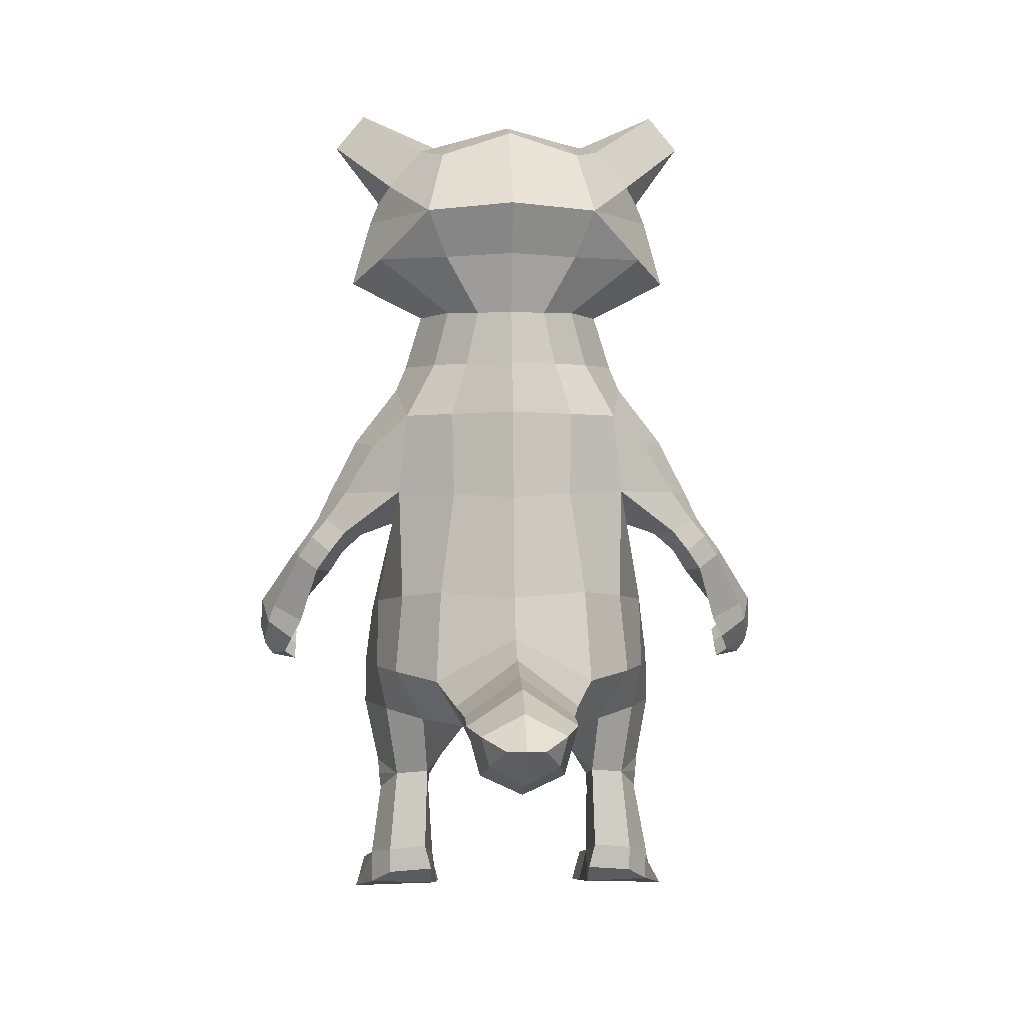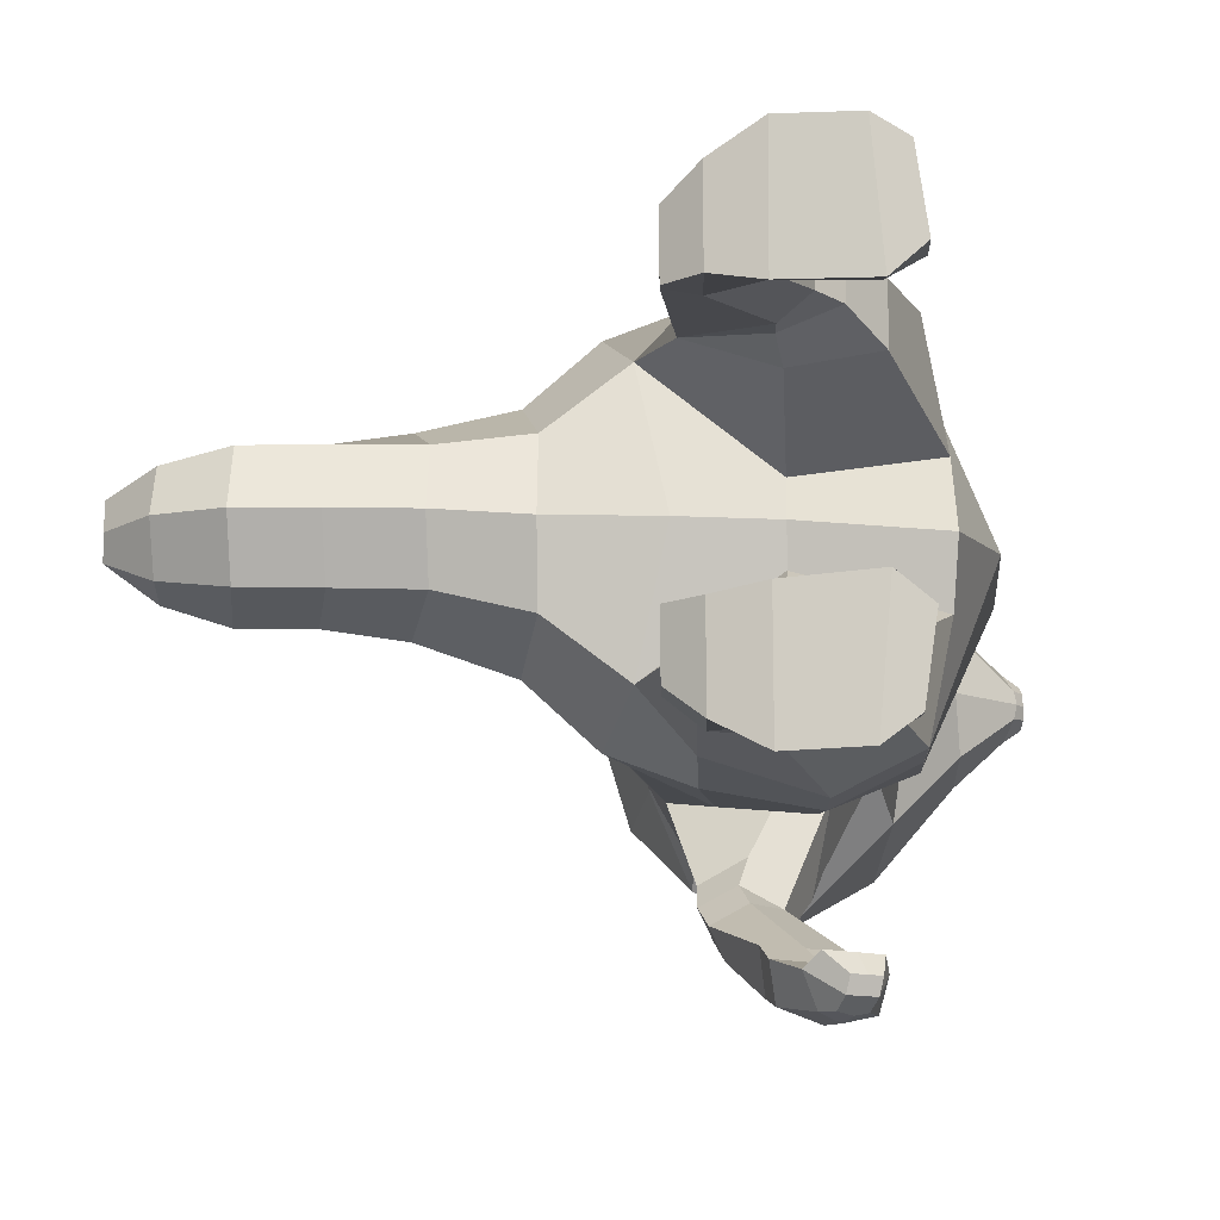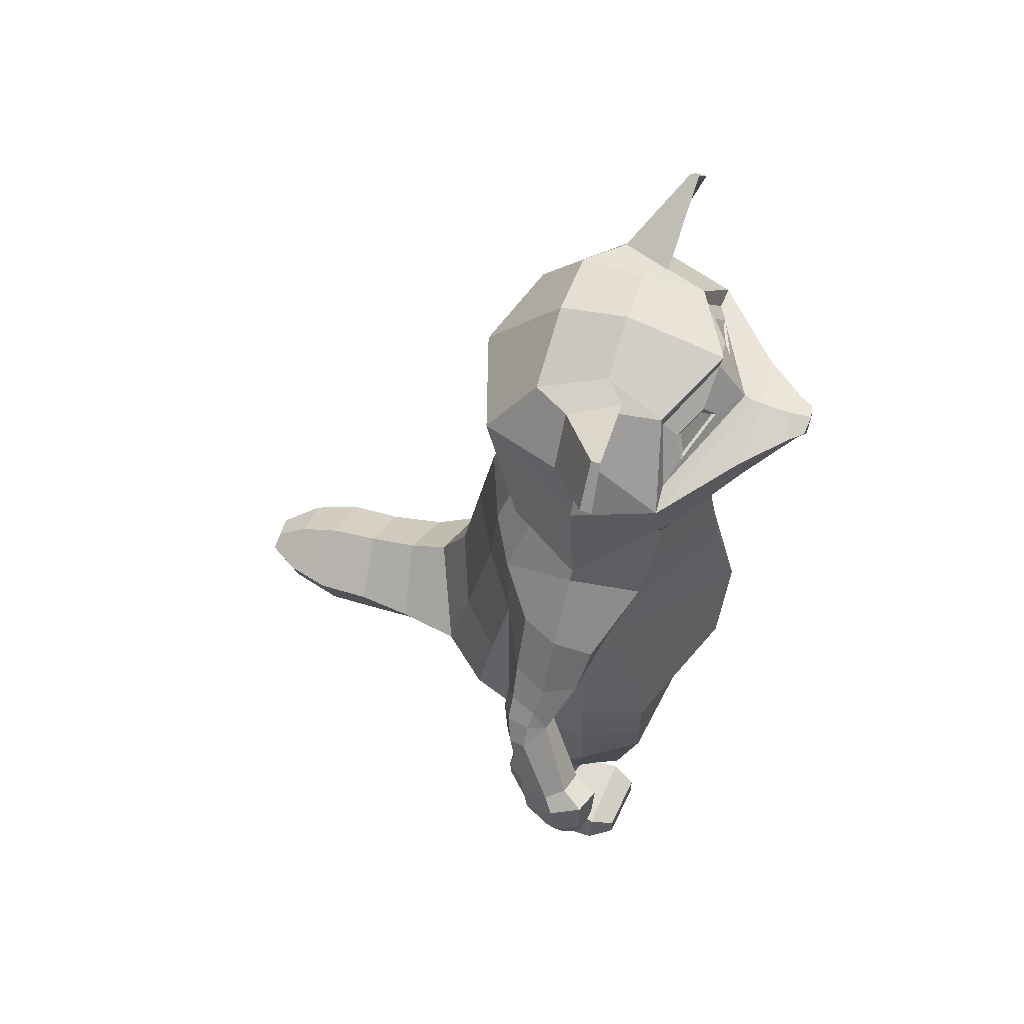
<metadata>
{"format":"obj","ext":"obj","renderer":"f3d","projection":"perspective","resolution":1024,"background":"white","views":[{"elev":2.9,"azim":-92.8,"up":"+Y"},{"elev":-12.9,"azim":2.0,"up":"+Z"},{"elev":61.3,"azim":17.6,"up":"+Y"}]}
</metadata>
<code>
g default
v 0.02359 4.781 0.2882
v 0.08306 4.991 0.2501
v -0.2441 4.797 0.3057
v -0.2555 5.005 0.2832
v 0.1001 5.073 0.2227
v -0.2086 5.144 0.2089
v 0.1069 5.21 0.1814
v -0.1978 5.288 0.1706
v 0.1442 5.381 0.2448
v -0.2102 5.433 0.3554
v -0.3234 5.558 0.2243
v -0.2154 5.719 0.1839
v -0.1742 4.79 0.4548
v -0.01255 4.786 0.4652
v 0.007303 4.885 0.4064
v -0.1759 4.92 0.3783
v -0.1946 4.682 0.457
v -0.05876 4.646 0.5
v -0.1685 4.717 0.5079
v -0.06456 4.682 0.5509
v -0.4483 4.298 0.2071
v 0.1431 4.429 0.3266
v -0.4165 4.173 0.1349
v 0.1885 4.27 0.1197
v -0.1878 4.31 0.3688
v 0.1427 4.315 0.3311
v -0.1874 4.191 0.3431
v 0.1461 4.221 0.3277
v -0.2118 4.019 0.23
v 0.08891 4.029 0.2118
v -0.1858 4.008 0.3141
v 0.08944 4.017 0.3145
v -0.01947 5.755 0.444
v -0.02657 5.756 0.4793
v -0.03137 5.82 0.3891
v -0.02573 5.845 0.4038
v -0.1282 5.737 0.2439
v -0.02634 5.737 0.2089
v -0.1272 5.64 0.33
v -0.04099 5.652 0.3093
v -0.07097 4.7 0.3262
v -0.08242 5.075 0.3142
v -0.07509 5.139 0.2871
v -0.06452 5.278 0.2443
v -0.04715 5.375 0.4355
v -0.06983 5.543 0.3851
v -0.05987 5.771 0.1454
v -0.0894 4.785 0.5013
v -0.08467 4.93 0.427
v -0.1141 4.671 0.4134
v -0.1043 4.712 0.5355
v -0.01092 4.448 0.3846
v -0.05595 4.192 0.06974
v -0 4.319 0.4014
v 0.002246 4.188 0.4052
v -0.06051 4.039 0.1898
v -0.06051 4.027 0.3681
v 0.000873 5.756 0.4793
v -0.00496 5.845 0.4038
v -0.06854 5.598 0.3622
v -0.0135 5.754 0.1913
v -0.2937 4.513 0.2975
v -0.2774 4.173 0.2412
v -0.606 4.254 0.159
v -0.5712 4.133 0.1078
v -0.7413 4.246 0.1398
v -0.7188 4.123 0.1066
v -0.8678 4.242 0.1387
v -0.8544 4.117 0.1054
v -0.9749 4.232 0.106
v -0.9726 4.158 0.08626
v -1.057 4.208 0.04774
v -1.057 4.208 0.04774
v -0.1677 4.669 0.5486
v -0.1122 4.673 0.5613
v -0.129 4.625 0.4647
v -0.1935 4.628 0.4988
v -0.112 4.569 0.5005
v -0.112 4.627 0.5957
v -0.1507 4.613 0.5852
v -0.1756 4.578 0.5343
v -0.0291 4.471 0.5837
v -0.02663 4.514 0.6726
v -0.09091 4.47 0.6592
v -0.1001 4.429 0.5837
v 0.03262 4.507 0.5837
v 0.01667 4.523 0.6418
v -0.007034 4.433 0.6107
v -0.003965 4.479 0.6976
v -0.07607 4.425 0.676
v -0.08619 4.377 0.6107
v 0.09204 4.49 0.6107
v 0.06878 4.509 0.676
v 0.02945 4.371 0.6314
v 0.02054 4.401 0.7033
v -0.01521 4.37 0.6898
v -0.03864 4.336 0.6314
v 0.09144 4.407 0.6314
v 0.07541 4.423 0.6898
v 0.05082 4.338 0.6707
v 0.03702 4.37 0.6957
v 0.01136 4.354 0.6906
v 0.02424 4.322 0.6707
v 0.0739 4.351 0.6707
v 0.06028 4.379 0.6906
v -0.07234 3.983 0.2246
v -0.07234 3.99 0.3658
v 0.0269 3.953 0.3142
v 0.02636 3.954 0.2573
v -0.07114 3.943 0.2261
v -0.07114 3.95 0.3609
v -0.01682 3.911 0.3136
v -0.01735 3.909 0.2633
v -0.2318 3.812 0.2366
v -0.2318 3.804 0.3332
v -0.1718 3.783 0.2161
v -0.1718 3.786 0.3848
v -0.07374 3.769 0.3799
v -0.07427 3.763 0.2377
v -0.2305 3.748 0.2203
v -0.2305 3.74 0.3326
v -0.1705 3.696 0.2203
v -0.1705 3.702 0.3842
v -0.08302 3.671 0.4342
v -0.08355 3.679 0.2041
v 0.06949 3.731 0.2185
v 0.04929 3.725 0.4108
v 0.07134 3.649 0.1965
v 0.05113 3.654 0.4307
v 0.1288 3.701 0.2428
v 0.1083 3.694 0.3845
v 0.13 3.646 0.2469
v 0.1095 3.644 0.3891
v -0.01082 4.313 0.6054
v 0.04253 4.348 0.6054
v 0.0853 4.378 0.6054
v 0.03113 4.318 0.6401
v 0.05771 4.333 0.6401
v 0.0808 4.346 0.6401
v -0.3289 4.311 0.3161
v -0.3196 5.01 0.1613
v -0.2697 5.285 0.09001
v -0.3403 4.793 0.1576
v -0.2791 5.147 0.1209
v -0.3965 4.532 0.1937
v -0.2855 5.435 0.1748
v -0.164 4.491 0.3651
v 0.02359 4.781 -0.2882
v 0.08306 4.991 -0.2501
v -0.2441 4.797 -0.3057
v -0.2555 5.005 -0.2832
v 0.1001 5.073 -0.2227
v -0.2086 5.144 -0.2089
v 0.1069 5.21 -0.1814
v -0.1978 5.288 -0.1706
v 0.1442 5.381 -0.2448
v -0.2102 5.433 -0.3554
v -0.3234 5.558 -0.2243
v -0.2154 5.719 -0.1839
v -0.1742 4.79 -0.4548
v -0.01255 4.786 -0.4652
v 0.007303 4.885 -0.4064
v -0.1759 4.92 -0.3783
v -0.1946 4.682 -0.457
v -0.05876 4.646 -0.5
v -0.1685 4.717 -0.5079
v -0.06456 4.682 -0.5509
v -0.4483 4.298 -0.2071
v 0.1431 4.429 -0.3266
v -0.4165 4.173 -0.1349
v 0.1885 4.27 -0.1197
v -0.1878 4.31 -0.3688
v 0.1427 4.315 -0.3311
v -0.1874 4.191 -0.3431
v 0.1461 4.221 -0.3277
v -0.2118 4.019 -0.23
v 0.08891 4.029 -0.2118
v -0.1858 4.008 -0.3141
v 0.08944 4.017 -0.3145
v -0.01947 5.755 -0.444
v -0.02657 5.756 -0.4793
v -0.03137 5.82 -0.3891
v -0.02573 5.845 -0.4038
v -0.4233 4.789 -0
v -0.3811 5.017 -0
v 0.2831 4.752 0
v 0.2276 4.933 0
v -0.3478 5.15 -0
v 0.2144 5.019 0
v -0.2974 5.287 -0
v 0.1896 5.155 0
v -0.3341 5.443 -0
v 0.1793 5.312 0
v -0.3904 5.574 -0
v -0.2154 5.778 -0
v -0.5365 4.422 -0
v 0.2691 4.393 0
v -0.4162 4.125 -0
v 0.1973 4.246 0
v -0.1282 5.737 -0.2439
v -0.02634 5.737 -0.2089
v -0.1272 5.64 -0.33
v -0.04099 5.652 -0.3093
v -0.07097 4.7 -0.3262
v -0.08242 5.075 -0.3142
v -0.07509 5.139 -0.2871
v -0.06452 5.278 -0.2443
v -0.04715 5.375 -0.4355
v -0.06983 5.543 -0.3851
v -0.05987 5.771 -0.1454
v -0.0894 4.785 -0.5013
v -0.08467 4.93 -0.427
v -0.1141 4.671 -0.4134
v -0.1043 4.712 -0.5355
v -0.01092 4.448 -0.3846
v -0.05595 4.192 -0.06974
v 0 4.319 -0.4014
v 0.002246 4.188 -0.4052
v -0.06051 4.039 -0.1898
v -0.06051 4.027 -0.3681
v 0.000873 5.756 -0.4793
v -0.00496 5.845 -0.4038
v -0.05595 4.167 -0
v -0.05852 5.811 -0
v -0.06854 5.598 -0.3622
v -0.0135 5.754 -0.1913
v -0.4716 4.524 -0
v -0.2937 4.513 -0.2975
v -0.2243 4.14 -0
v -0.2774 4.173 -0.2412
v -0.6338 4.377 -0
v -0.5729 4.084 -0
v -0.606 4.254 -0.159
v -0.5712 4.133 -0.1078
v -0.7534 4.351 -0
v -0.7208 4.074 -0
v -0.7413 4.246 -0.1398
v -0.7188 4.123 -0.1066
v -0.8701 4.334 -0
v -0.8566 4.068 -0
v -0.8678 4.242 -0.1387
v -0.8544 4.117 -0.1054
v -0.972 4.287 -0
v -0.974 4.11 -0
v -0.9749 4.232 -0.106
v -0.9726 4.158 -0.08626
v -1.057 4.208 -0
v -1.057 4.208 -0
v -1.057 4.208 -0.04774
v -1.057 4.208 -0.04774
v -0.1677 4.669 -0.5486
v -0.1122 4.673 -0.5613
v -0.129 4.625 -0.4647
v -0.1935 4.628 -0.4988
v -0.112 4.569 -0.5005
v -0.112 4.627 -0.5957
v -0.1507 4.613 -0.5852
v -0.1756 4.578 -0.5343
v -0.0291 4.471 -0.5837
v -0.02663 4.514 -0.6726
v -0.09091 4.47 -0.6592
v -0.1001 4.429 -0.5837
v 0.03262 4.507 -0.5837
v 0.01667 4.523 -0.6418
v -0.007034 4.433 -0.6107
v -0.003965 4.479 -0.6976
v -0.07607 4.425 -0.676
v -0.08619 4.377 -0.6107
v 0.09204 4.49 -0.6107
v 0.06878 4.509 -0.676
v 0.02945 4.371 -0.6314
v 0.02054 4.401 -0.7033
v -0.01521 4.37 -0.6898
v -0.03864 4.336 -0.6314
v 0.09144 4.407 -0.6314
v 0.07541 4.423 -0.6898
v 0.05082 4.338 -0.6707
v 0.03702 4.37 -0.6957
v 0.01136 4.354 -0.6906
v 0.02424 4.322 -0.6707
v 0.0739 4.351 -0.6707
v 0.06028 4.379 -0.6906
v -0.07234 3.983 -0.2246
v -0.07234 3.99 -0.3658
v 0.0269 3.953 -0.3142
v 0.02636 3.954 -0.2573
v -0.07114 3.943 -0.2261
v -0.07114 3.95 -0.3609
v -0.01682 3.911 -0.3136
v -0.01735 3.909 -0.2633
v -0.2318 3.812 -0.2366
v -0.2318 3.804 -0.3332
v -0.1718 3.783 -0.2161
v -0.1718 3.786 -0.3848
v -0.07374 3.769 -0.3799
v -0.07427 3.763 -0.2377
v -0.2305 3.748 -0.2203
v -0.2305 3.74 -0.3326
v -0.1705 3.696 -0.2203
v -0.1705 3.702 -0.3842
v -0.08302 3.671 -0.4342
v -0.08355 3.679 -0.2041
v 0.06949 3.731 -0.2185
v 0.04929 3.725 -0.4108
v 0.07134 3.649 -0.1965
v 0.05113 3.654 -0.4307
v 0.1288 3.701 -0.2428
v 0.1083 3.694 -0.3845
v 0.13 3.646 -0.2469
v 0.1095 3.644 -0.3891
v -0.01082 4.313 -0.6054
v 0.04253 4.348 -0.6054
v 0.0853 4.378 -0.6054
v 0.03113 4.318 -0.6401
v 0.05771 4.333 -0.6401
v 0.0808 4.346 -0.6401
v -0.3289 4.311 -0.3161
v -0.3196 5.01 -0.1613
v -0.2697 5.285 -0.09001
v -0.3403 4.793 -0.1576
v -0.2791 5.147 -0.1209
v -0.3965 4.532 -0.1937
v -0.2855 5.435 -0.1748
v -0.164 4.491 -0.3651
v 0.2692 5.458 0.1114
v 0.2617 5.562 0.1496
v 0.1144 5.548 0.3231
v 0.2616 5.43 0
v 0.2692 5.458 -0.1114
v 0.1144 5.548 -0.3231
v 0.2617 5.562 -0.1496
v 0.07788 5.719 -0.1839
v 0.1701 5.75 0
v 0.07788 5.719 0.1839
v 0.1352 5.598 0.2006
v 0.1146 5.645 0.1672
v 0.2692 5.458 0.1114
v 0.2617 5.562 0.1496
v 0.3738 5.544 0.02598
v 0.3552 5.579 0.06263
v 0.1144 5.548 0.3231
v 0.07788 5.719 0.1839
v 0.3918 5.566 0.02435
v 0.3876 5.586 0.0399
v 0.1117 5.566 0.259
v 0.1822 5.622 0.07123
v 0.08099 5.685 0.1723
v 0.156 5.669 0.09519
v 0.1731 5.623 0.0757
v 0.1521 5.658 0.09946
v 0.1354 5.604 0.1803
v 0.12 5.64 0.1547
v 0.1352 5.598 -0.2006
v 0.1146 5.645 -0.1672
v 0.2692 5.458 -0.1114
v 0.2617 5.562 -0.1496
v 0.3738 5.544 -0.02598
v 0.3552 5.579 -0.06263
v 0.1144 5.548 -0.3231
v 0.07788 5.719 -0.1839
v 0.2542 5.608 0
v 0.1701 5.75 0
v 0.2616 5.43 0
v 0.2755 5.604 0
v 0.3792 5.539 0
v 0.3347 5.596 0
v 0.2335 5.617 0
v 0.1646 5.713 0
v 0.3918 5.563 0
v 0.3924 5.6 0
v 0.3918 5.566 -0.02435
v 0.3876 5.586 -0.0399
v 0.1117 5.566 -0.259
v 0.1822 5.622 -0.07123
v 0.08099 5.685 -0.1723
v 0.156 5.669 -0.09519
v 0.1731 5.623 -0.0757
v 0.1521 5.658 -0.09946
v 0.1354 5.604 -0.1803
v 0.12 5.64 -0.1547
g polySurface31
f 42 4 16 49
f 186 187 2 1
f 41 147 52
f 42 2 5 43
f 188 144 142 190
f 185 141 144 188
f 43 5 7 44
f 44 7 9 45
f 190 142 146 192
f 192 146 11 194
f 45 9 327 46
f 224 47 334 333
f 61 37 36 59
f 194 11 12 195
f 48 49 16 13
f 41 1 18 50
f 4 3 13 16
f 1 2 15 14
f 17 50 76 77
f 1 14 20 18
f 48 13 19 51
f 13 3 17 19
f 52 147 25 54
f 186 1 22 197
f 197 22 24 199
f 54 25 27 55
f 62 145 21 140
f 27 63 29 31
f 24 22 26 28
f 18 20 87 86
f 24 28 32 30
f 53 24 30 56
f 55 27 31 57
f 58 33 35 59
f 37 39 34 36
f 60 40 33 58
f 40 38 35 33
f 327 9 325 326
f 23 21 64 65
f 53 223 199 24
f 3 143 145 62
f 7 191 193 9
f 9 193 328 325
f 5 189 191 7
f 2 187 189 5
f 3 4 141 143
f 327 334 38 40
f 46 327 40 60
f 12 11 39 37
f 47 12 37 61
f 334 47 61 38
f 11 46 60 39
f 63 229 223 53
f 39 60 58 34
f 34 58 59 36
f 28 55 57 32
f 63 53 56 29
f 78 18 86 82
f 26 54 55 28
f 22 52 54 26
f 14 48 51 20
f 20 51 75
f 3 41 50 17
f 14 15 49 48
f 38 61 59 35
f 195 12 47 224
f 10 45 46 11
f 8 44 45 10
f 6 43 44 8
f 4 42 43 6
f 1 41 52 22
f 2 42 49 15
f 196 21 145 227
f 23 198 229 63
f 232 65 67 236
f 21 196 231 64
f 198 23 65 232
f 67 66 68 69
f 65 64 66 67
f 64 231 235 66
f 69 68 70 71
f 66 235 239 68
f 236 67 69 240
f 71 70 72 73
f 68 239 243 70
f 240 69 71 244
f 72 247 248 73
f 70 243 247 72
f 244 71 73 248
f 19 17 77 74
f 51 19 74 75
f 50 18 76
f 29 56 106
f 74 77 81 80
f 20 75 79
f 56 30 109 106
f 75 74 80 79
f 76 18 78
f 77 76 78 81
f 84 85 91 90
f 87 83 89 93
f 81 78 82 85
f 20 79 83 87
f 80 81 85 84
f 79 80 84 83
f 92 93 99 98
f 88 92 98 94
f 83 84 90 89
f 82 86 92 88
f 86 87 93 92
f 85 82 88 91
f 96 97 103 102
f 99 95 101 105
f 91 88 94 97
f 93 89 95 99
f 90 91 97 96
f 89 90 96 95
f 103 100 101 102
f 100 104 105 101
f 95 96 102 101
f 97 94 135 134
f 98 99 105 104
f 94 98 136 135
f 29 106 110
f 108 107 111 112
f 56 57 107 106
f 30 32 108 109
f 57 31 107
f 32 57 107 108
f 113 112 118 119
f 110 111 117 116
f 106 109 113 110
f 107 31 111
f 106 107 111 110
f 109 108 112 113
f 117 115 121 123
f 116 119 125 122
f 112 111 117 118
f 29 110 116 114
f 110 113 119 116
f 111 31 115 117
f 31 29 114 115
f 122 125 124 123
f 121 120 122 123
f 115 114 120 121
f 116 117 123 122
f 125 119 126 128
f 118 117 123 124
f 114 116 122 120
f 127 129 133 131
f 119 118 127 126
f 124 125 128 129
f 118 124 129 127
f 130 131 133 132
f 129 128 132 133
f 128 126 130 132
f 126 127 131 130
f 135 136 139 138
f 134 135 138 137
f 98 104 139 136
f 103 97 134 137
f 104 100 138 139
f 100 103 137 138
f 140 21 23 63
f 25 140 63 27
f 147 41 3 62
f 143 141 185 184
f 145 143 184 227
f 142 144 6 8
f 146 142 8 10
f 147 62 140 25
f 144 141 4 6
f 11 146 10
f 205 212 163 151
f 186 148 149 187
f 204 215 324
f 205 206 152 149
f 188 190 319 321
f 185 188 321 318
f 206 207 154 152
f 207 208 156 154
f 190 192 323 319
f 192 194 158 323
f 208 209 330 156
f 224 333 332 210
f 226 222 183 200
f 194 195 159 158
f 211 160 163 212
f 204 213 165 148
f 151 163 160 150
f 148 161 162 149
f 164 254 253 213
f 148 165 167 161
f 211 214 166 160
f 160 166 164 150
f 215 217 172 324
f 186 197 169 148
f 197 199 171 169
f 217 218 174 172
f 228 317 168 322
f 174 178 176 230
f 171 175 173 169
f 165 263 264 167
f 171 177 179 175
f 216 219 177 171
f 218 220 178 174
f 221 222 182 180
f 200 183 181 202
f 225 221 180 203
f 203 180 182 201
f 330 331 329 156
f 170 234 233 168
f 216 171 199 223
f 150 228 322 320
f 154 156 193 191
f 156 329 328 193
f 152 154 191 189
f 149 152 189 187
f 150 320 318 151
f 330 203 201 332
f 209 225 203 330
f 159 200 202 158
f 210 226 200 159
f 332 201 226 210
f 158 202 225 209
f 230 216 223 229
f 202 181 221 225
f 181 183 222 221
f 175 179 220 218
f 230 176 219 216
f 255 259 263 165
f 173 175 218 217
f 169 173 217 215
f 161 167 214 211
f 167 252 214
f 150 164 213 204
f 161 211 212 162
f 201 182 222 226
f 195 224 210 159
f 157 158 209 208
f 155 157 208 207
f 153 155 207 206
f 151 153 206 205
f 148 169 215 204
f 149 162 212 205
f 196 227 322 168
f 170 230 229 198
f 232 236 238 234
f 168 233 231 196
f 198 232 234 170
f 238 242 241 237
f 234 238 237 233
f 233 237 235 231
f 242 246 245 241
f 237 241 239 235
f 236 240 242 238
f 246 250 249 245
f 241 245 243 239
f 240 244 246 242
f 249 250 248 247
f 245 249 247 243
f 244 248 250 246
f 166 251 254 164
f 214 252 251 166
f 213 253 165
f 176 283 219
f 251 257 258 254
f 167 256 252
f 219 283 286 177
f 252 256 257 251
f 253 255 165
f 254 258 255 253
f 261 267 268 262
f 264 270 266 260
f 258 262 259 255
f 167 264 260 256
f 257 261 262 258
f 256 260 261 257
f 269 275 276 270
f 265 271 275 269
f 260 266 267 261
f 259 265 269 263
f 263 269 270 264
f 262 268 265 259
f 273 279 280 274
f 276 282 278 272
f 268 274 271 265
f 270 276 272 266
f 267 273 274 268
f 266 272 273 267
f 280 279 278 277
f 277 278 282 281
f 272 278 279 273
f 274 311 312 271
f 275 281 282 276
f 271 312 313 275
f 176 287 283
f 285 289 288 284
f 219 283 284 220
f 177 286 285 179
f 220 284 178
f 179 285 284 220
f 290 296 295 289
f 287 293 294 288
f 283 287 290 286
f 284 288 178
f 283 287 288 284
f 286 290 289 285
f 294 300 298 292
f 293 299 302 296
f 289 295 294 288
f 176 291 293 287
f 287 293 296 290
f 288 294 292 178
f 178 292 291 176
f 299 300 301 302
f 298 300 299 297
f 292 298 297 291
f 293 299 300 294
f 302 305 303 296
f 295 301 300 294
f 291 297 299 293
f 304 308 310 306
f 296 303 304 295
f 301 306 305 302
f 295 304 306 301
f 307 309 310 308
f 306 310 309 305
f 305 309 307 303
f 303 307 308 304
f 312 315 316 313
f 311 314 315 312
f 275 313 316 281
f 280 314 311 274
f 281 316 315 277
f 277 315 314 280
f 317 230 170 168
f 172 174 230 317
f 324 228 150 204
f 320 184 185 318
f 322 227 184 320
f 319 155 153 321
f 323 157 155 319
f 324 172 317 228
f 321 153 151 318
f 158 157 323
f 361 341 338 364
f 338 337 339 340
f 364 338 340 366
f 367 345 341 361
f 345 347 342 341
f 347 368 362 342
f 337 363 365 339
f 339 365 369 343
f 336 335 351 352
f 366 340 344 370
f 340 339 343 344
f 343 369 370 344
f 346 335 345 367
f 336 348 368 347
f 335 336 347 345
f 348 346 367 368
f 351 349 350 352
f 335 346 349 351
f 348 336 352 350
f 346 348 350 349
f 361 364 356 359
f 356 358 357 355
f 364 366 358 356
f 367 361 359 373
f 373 359 360 375
f 375 360 362 368
f 355 357 365 363
f 357 371 369 365
f 354 380 379 353
f 366 370 372 358
f 358 372 371 357
f 371 372 370 369
f 374 367 373 353
f 354 375 368 376
f 353 373 375 354
f 376 368 367 374
f 379 380 378 377
f 353 379 377 374
f 376 378 380 354
f 374 377 378 376

</code>
